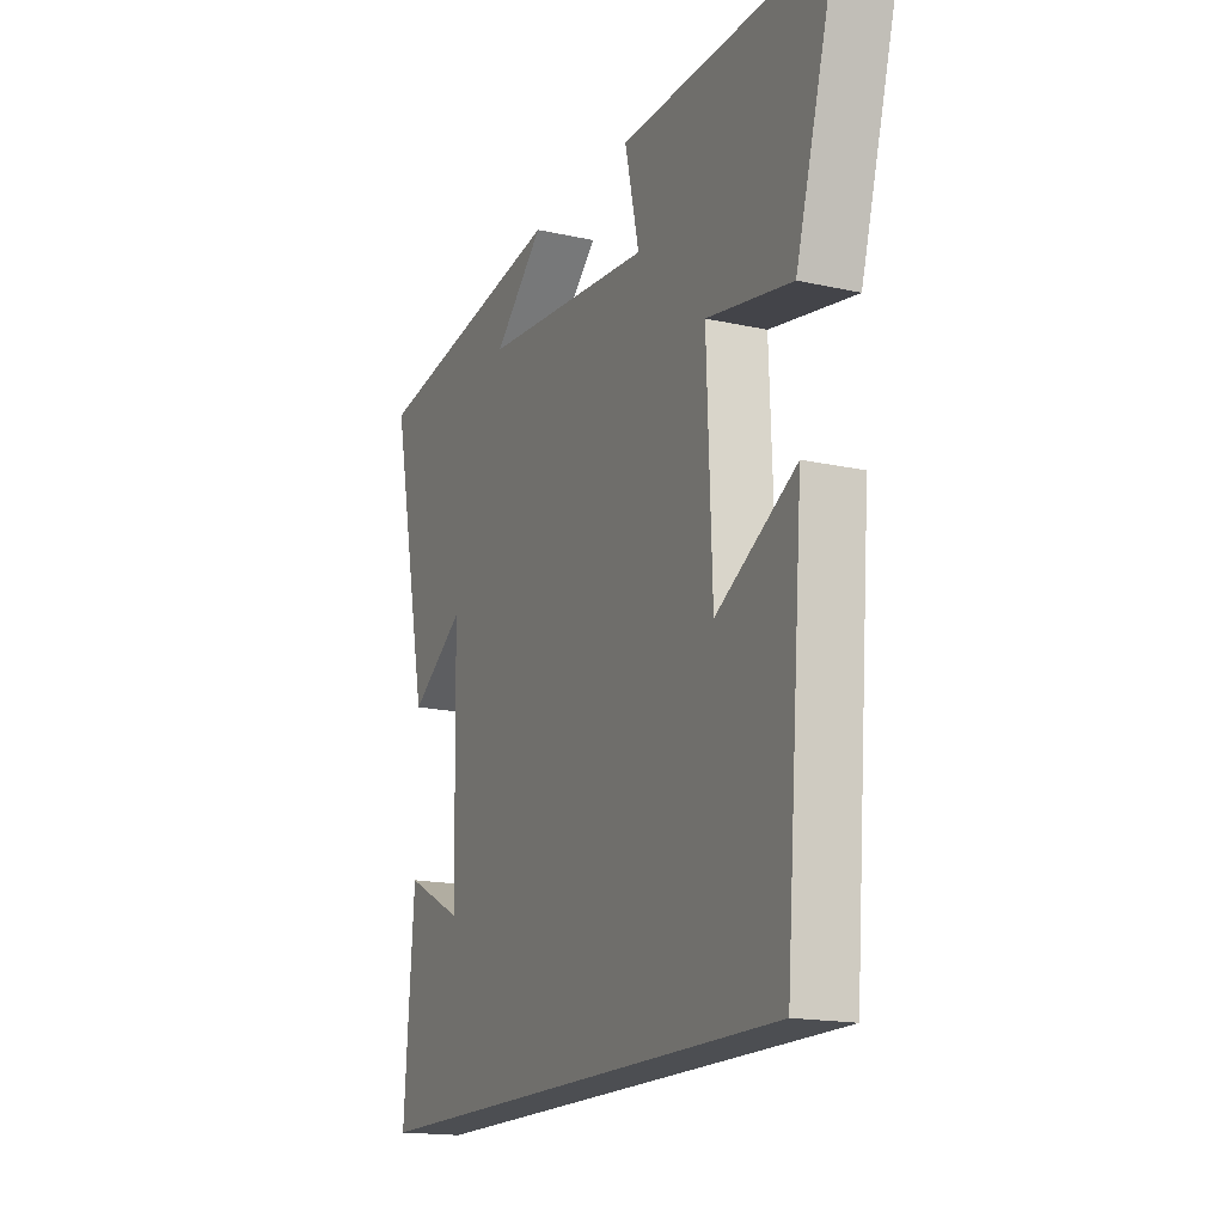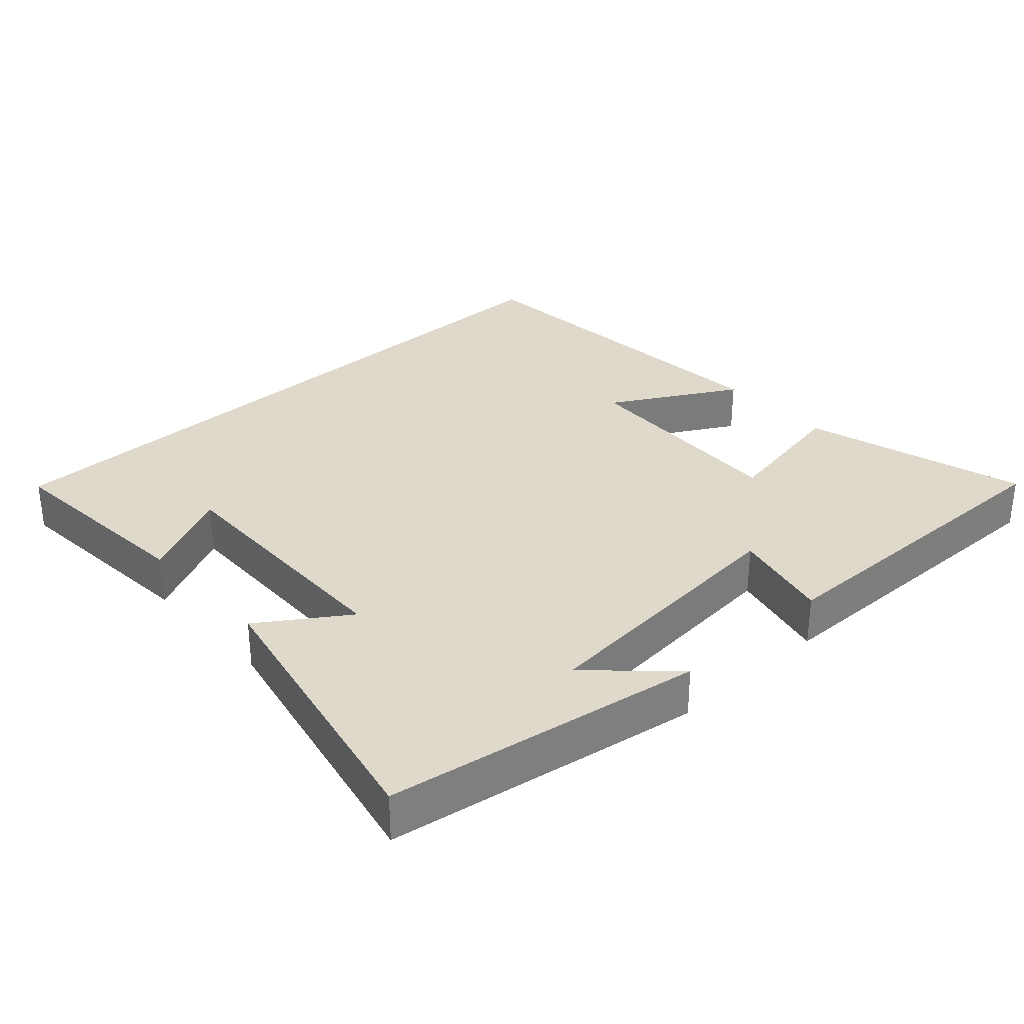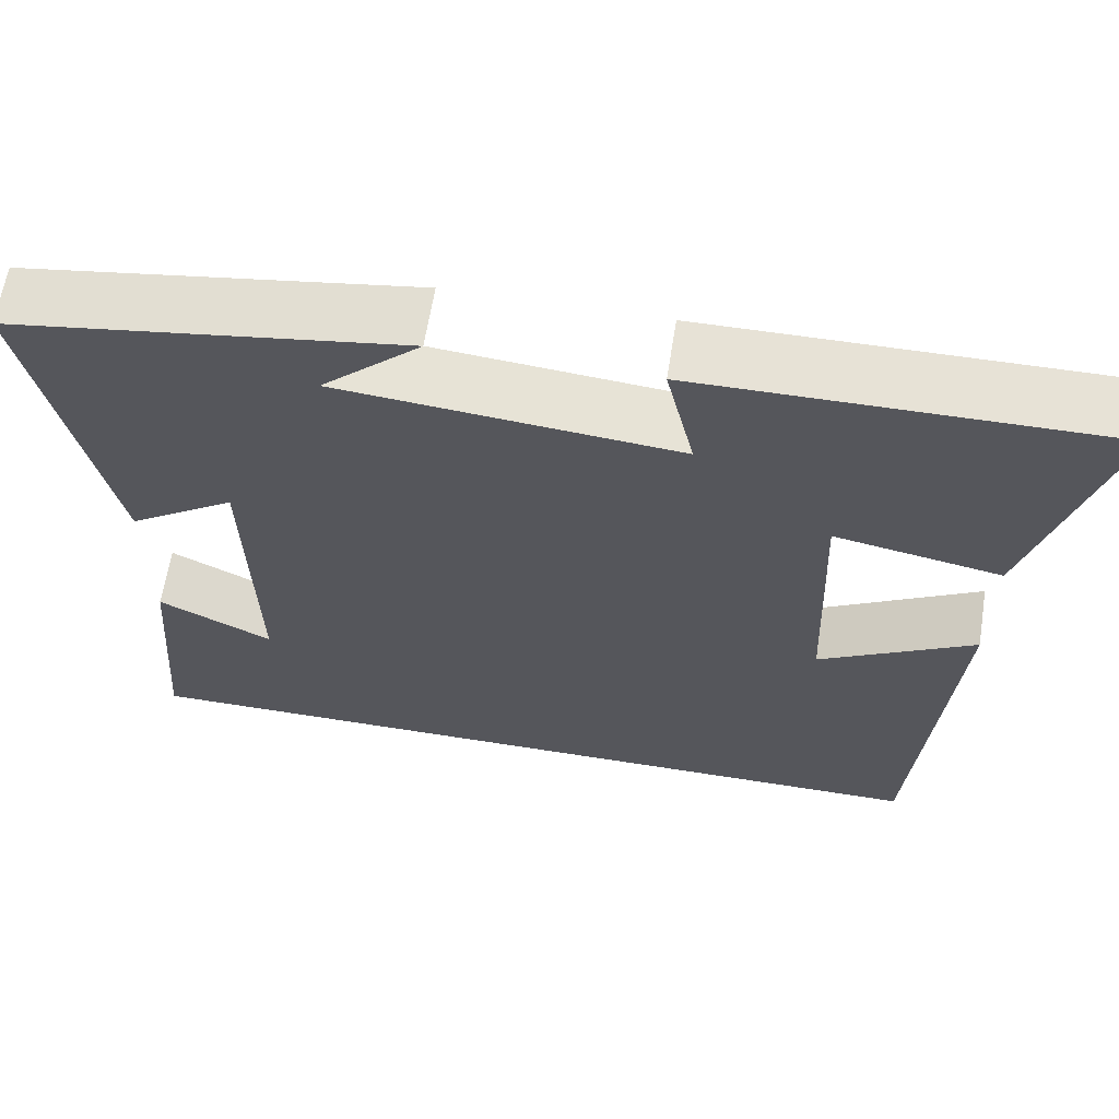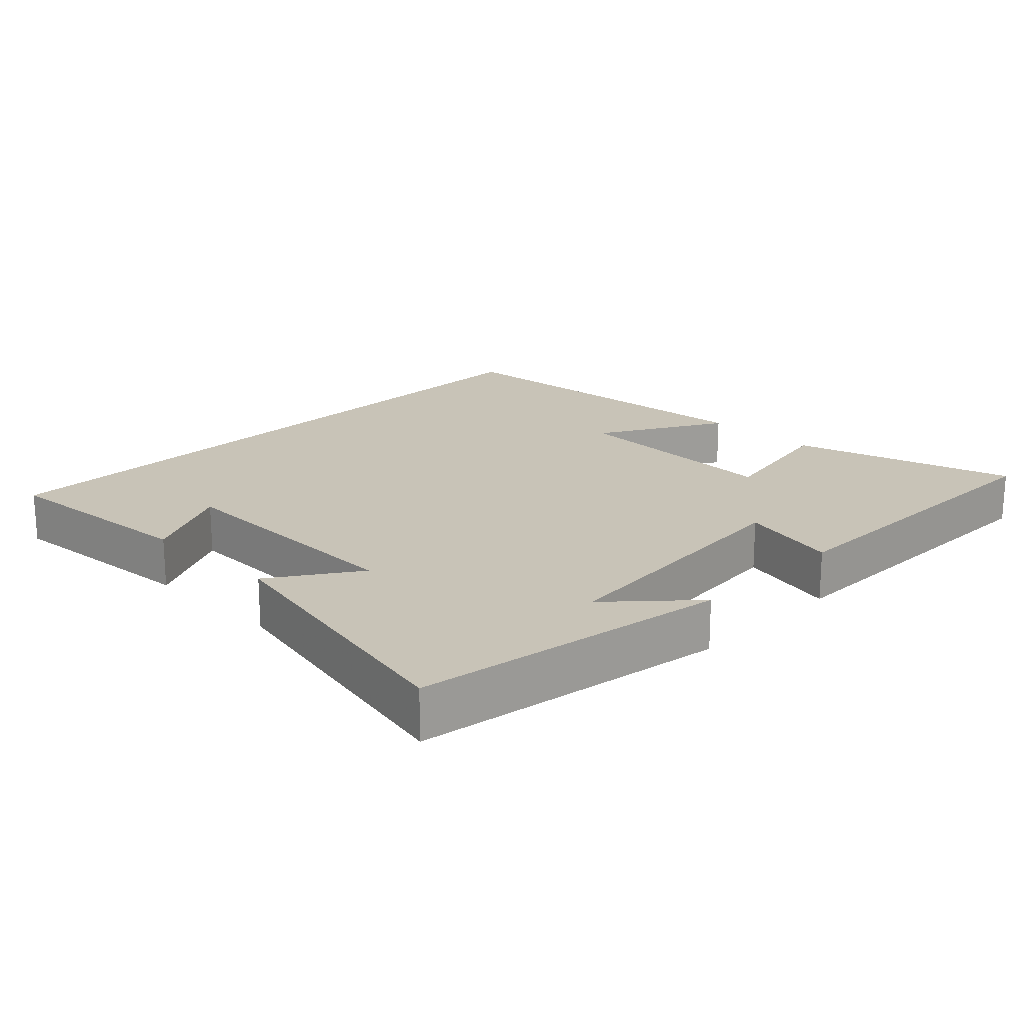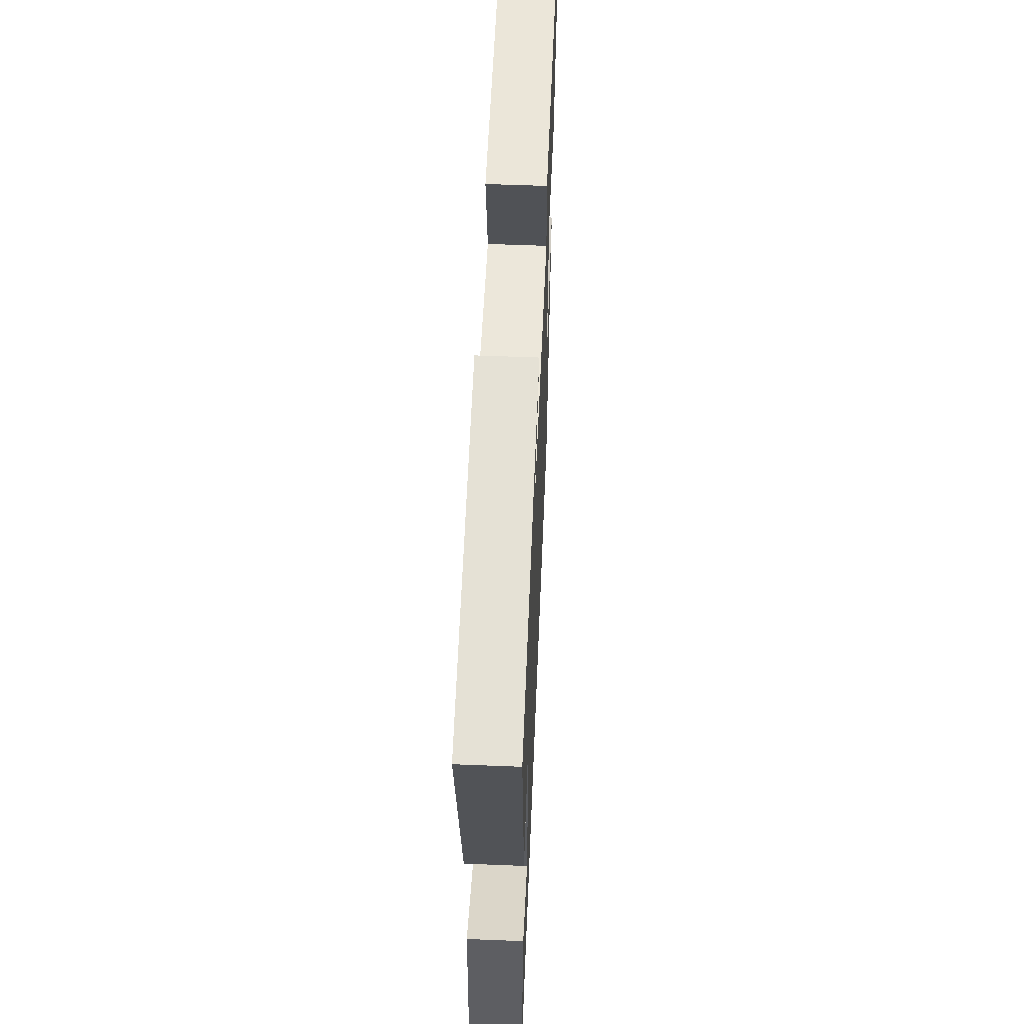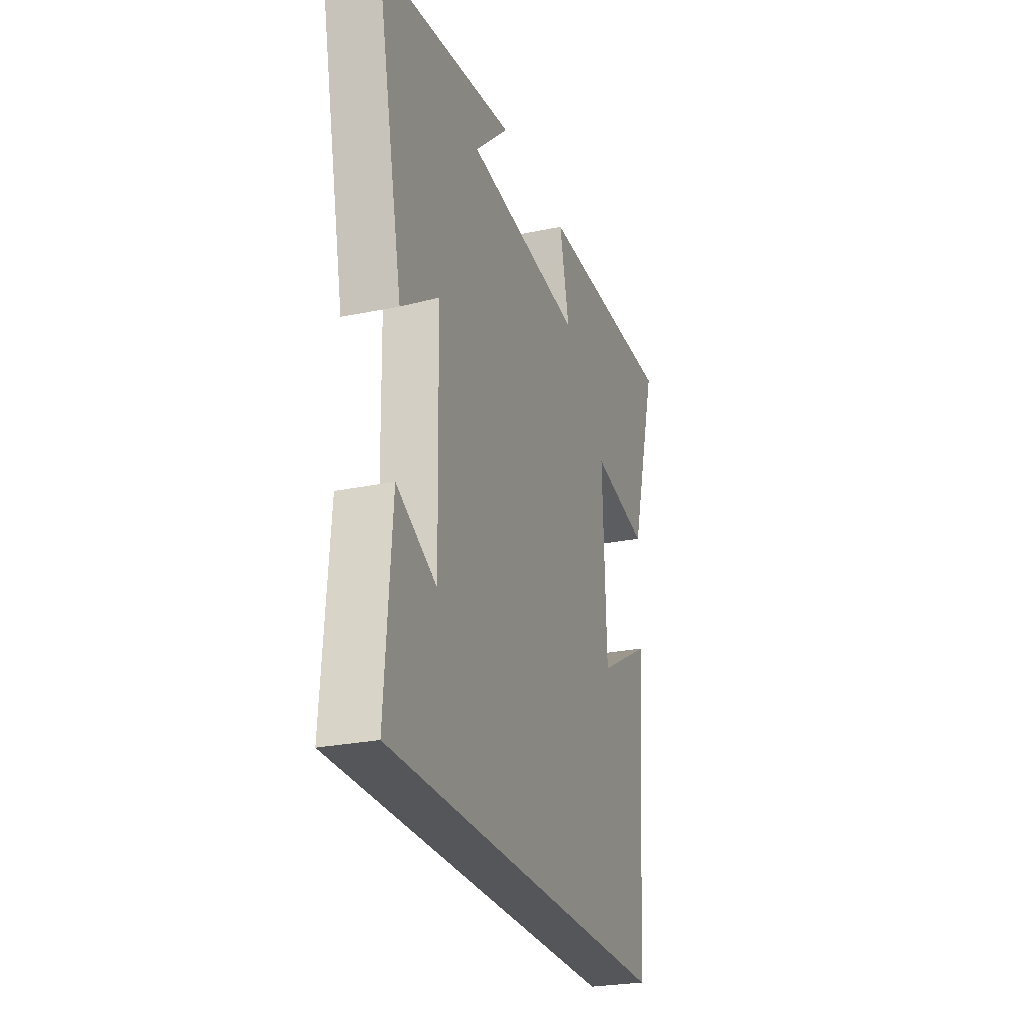
<metadata>
{"format":"obj","ext":"obj","renderer":"f3d","projection":"perspective","resolution":1024,"background":"white","views":[{"elev":-16.9,"azim":65.8,"up":"+Z"},{"elev":31.8,"azim":-42.3,"up":"+Y"},{"elev":63.0,"azim":9.0,"up":"+Z"},{"elev":19.6,"azim":-45.5,"up":"+Y"},{"elev":56.1,"azim":-87.6,"up":"+Z"},{"elev":-26.1,"azim":-71.8,"up":"+Z"}]}
</metadata>
<code>
v -0.588 0.07 0.429
v -0.13 0.07 0.5
v -0.245 0.07 0.393
v 0.149 0.07 0.357
v 0.116 0.07 0.5
v 0.593 0.07 0.505
v 0.5 0.07 0.184
v 0.307 0.07 0.22
v 0.319 0.07 -0.096
v 0.5 0.07 0.006
v 0.459 0.07 -0.5
v -0.523 0.07 -0.5
v -0.5 0.07 -0.201
v -0.367 0.07 -0.267
v -0.375 0.07 0.099
v -0.5 0.07 0.015
v -0.588 0 0.429
v -0.13 0 0.5
v -0.245 0 0.393
v 0.149 0 0.357
v 0.116 0 0.5
v 0.593 0 0.505
v 0.5 0 0.184
v 0.307 0 0.22
v 0.319 0 -0.096
v 0.5 0 0.006
v 0.459 0 -0.5
v -0.523 0 -0.5
v -0.5 0 -0.201
v -0.367 0 -0.267
v -0.375 0 0.099
v -0.5 0 0.015
f 15 16 1
f 12 13 14
f 11 12 14
f 11 14 15
f 9 10 11
f 9 11 15 1
f 5 6 7 8
f 4 5 8 9
f 3 4 9
f 1 2 3
f 1 3 9
f 17 32 31
f 30 29 28
f 30 28 27
f 31 30 27
f 27 26 25
f 17 31 27 25
f 24 23 22 21
f 25 24 21 20
f 25 20 19
f 19 18 17
f 25 19 17
f 1 17 18 2
f 2 18 19 3
f 3 19 20 4
f 4 20 21 5
f 5 21 22 6
f 6 22 23 7
f 7 23 24 8
f 8 24 25 9
f 9 25 26 10
f 10 26 27 11
f 11 27 28 12
f 12 28 29 13
f 13 29 30 14
f 14 30 31 15
f 15 31 32 16
f 16 32 17 1

</code>
